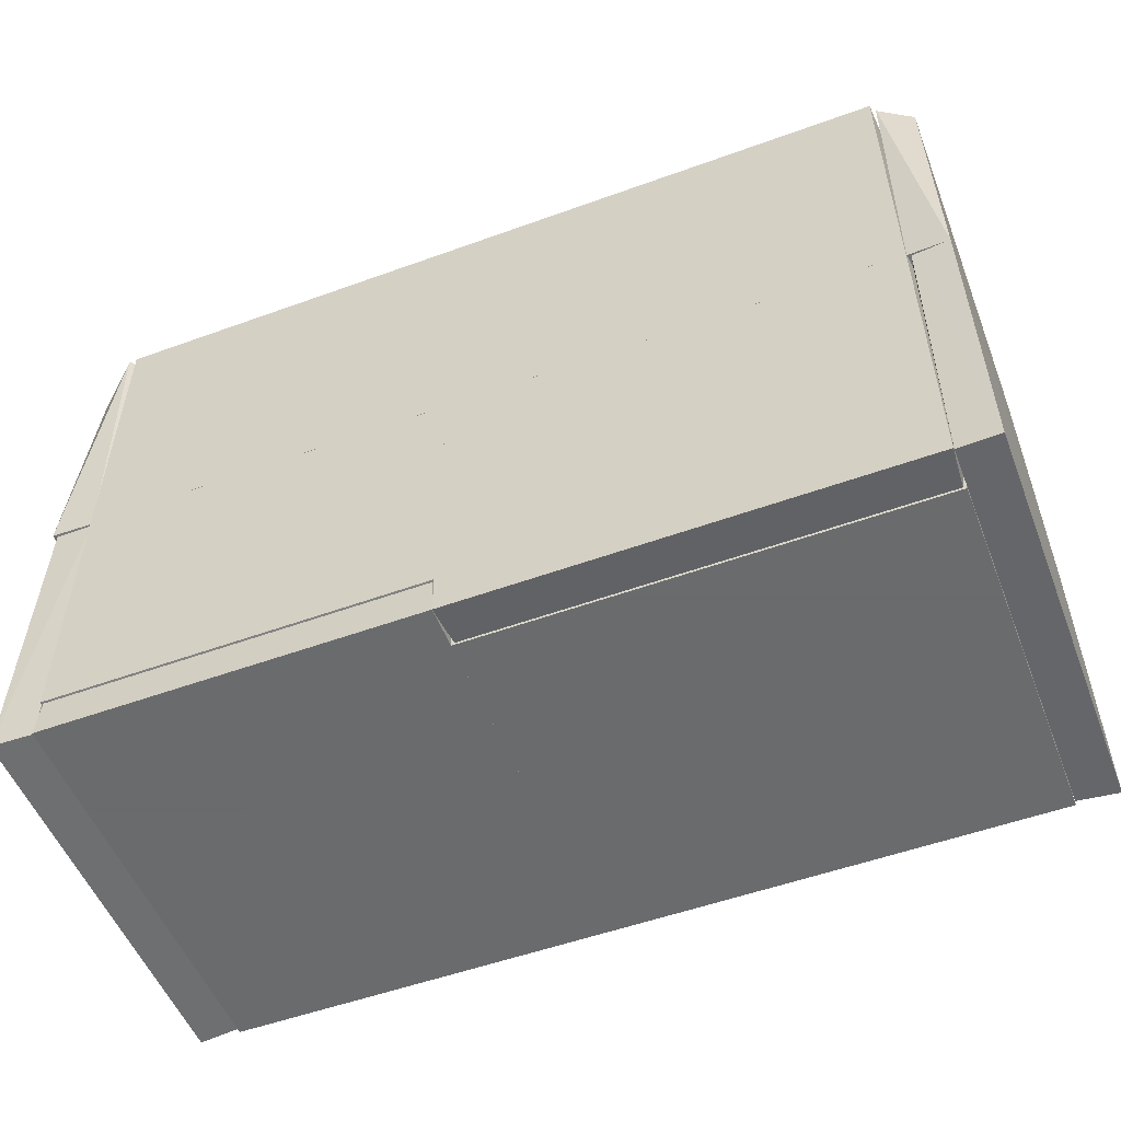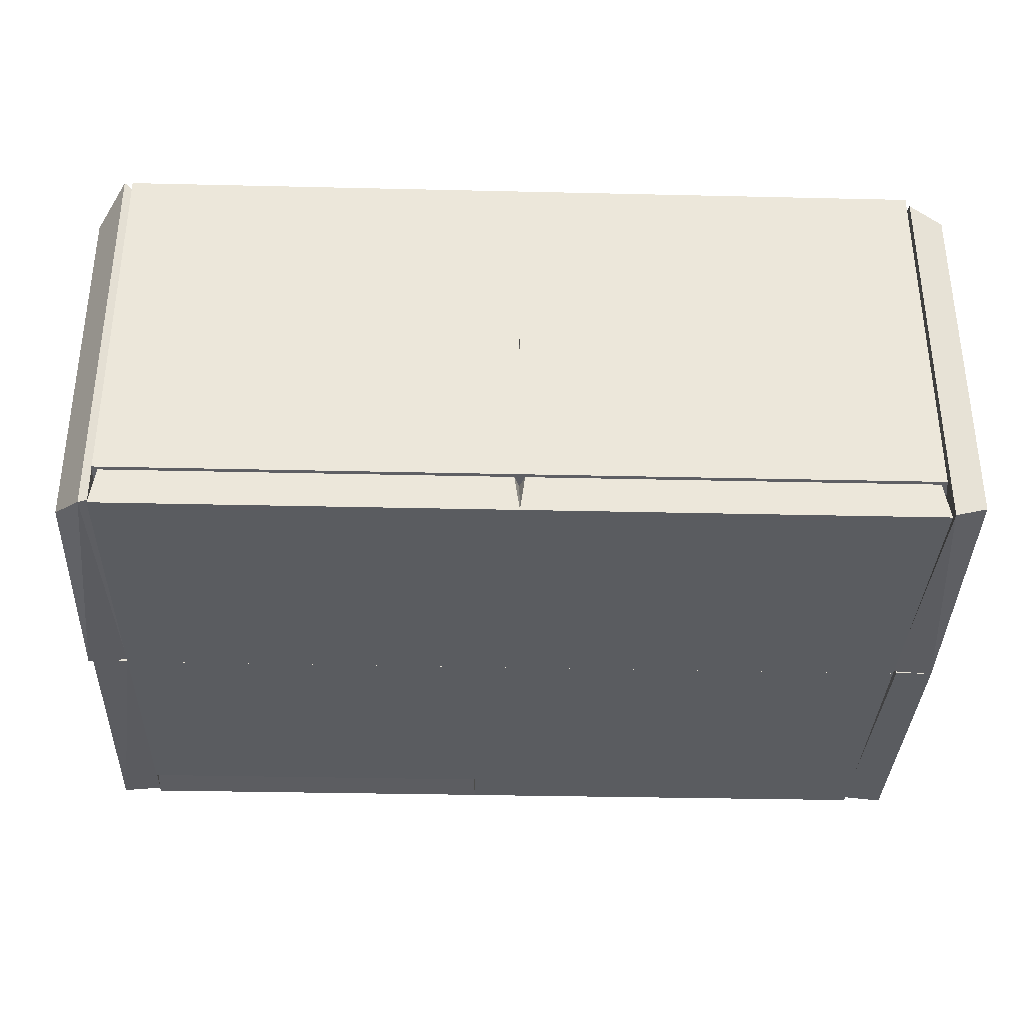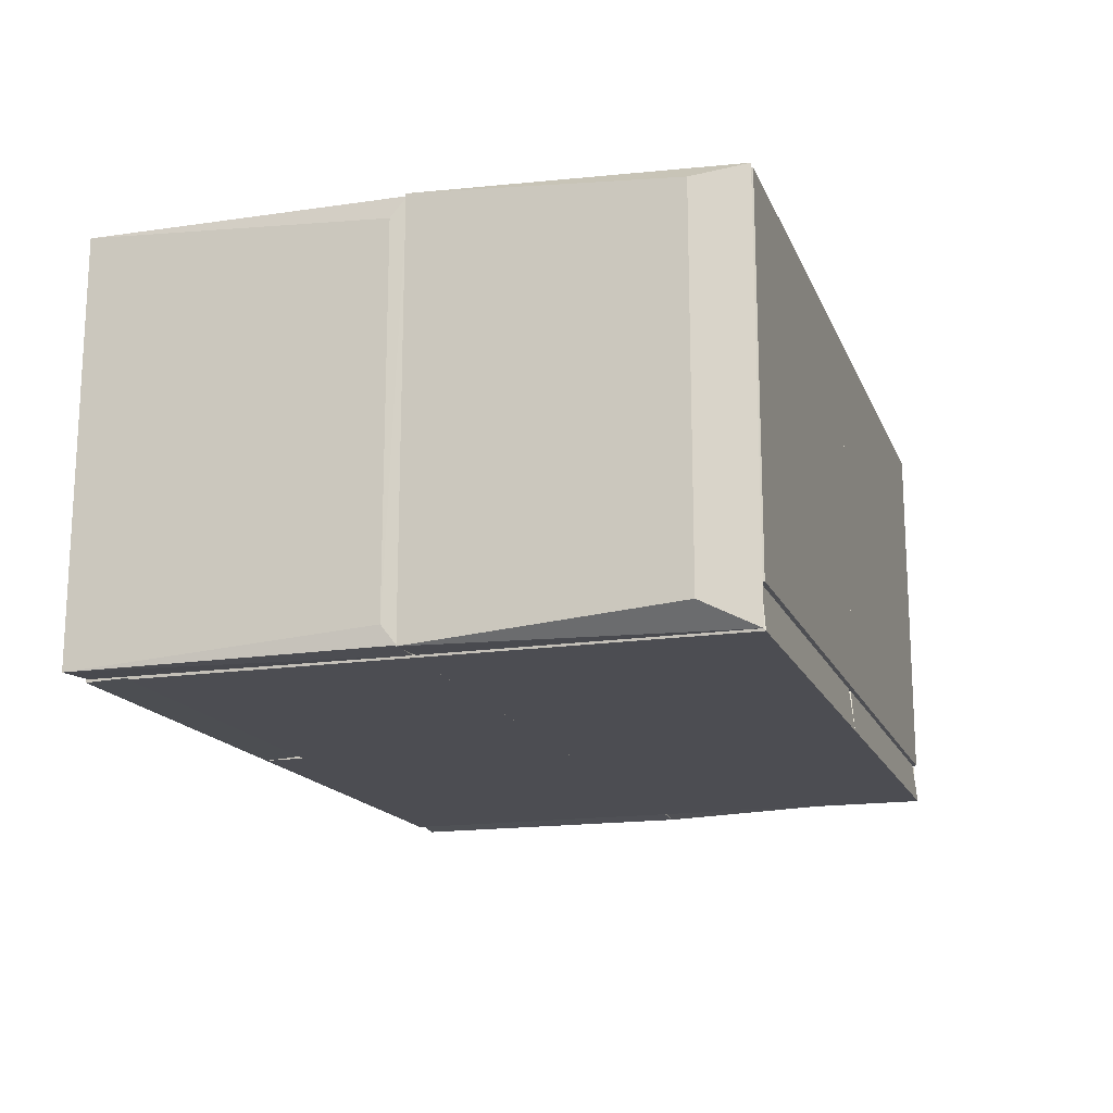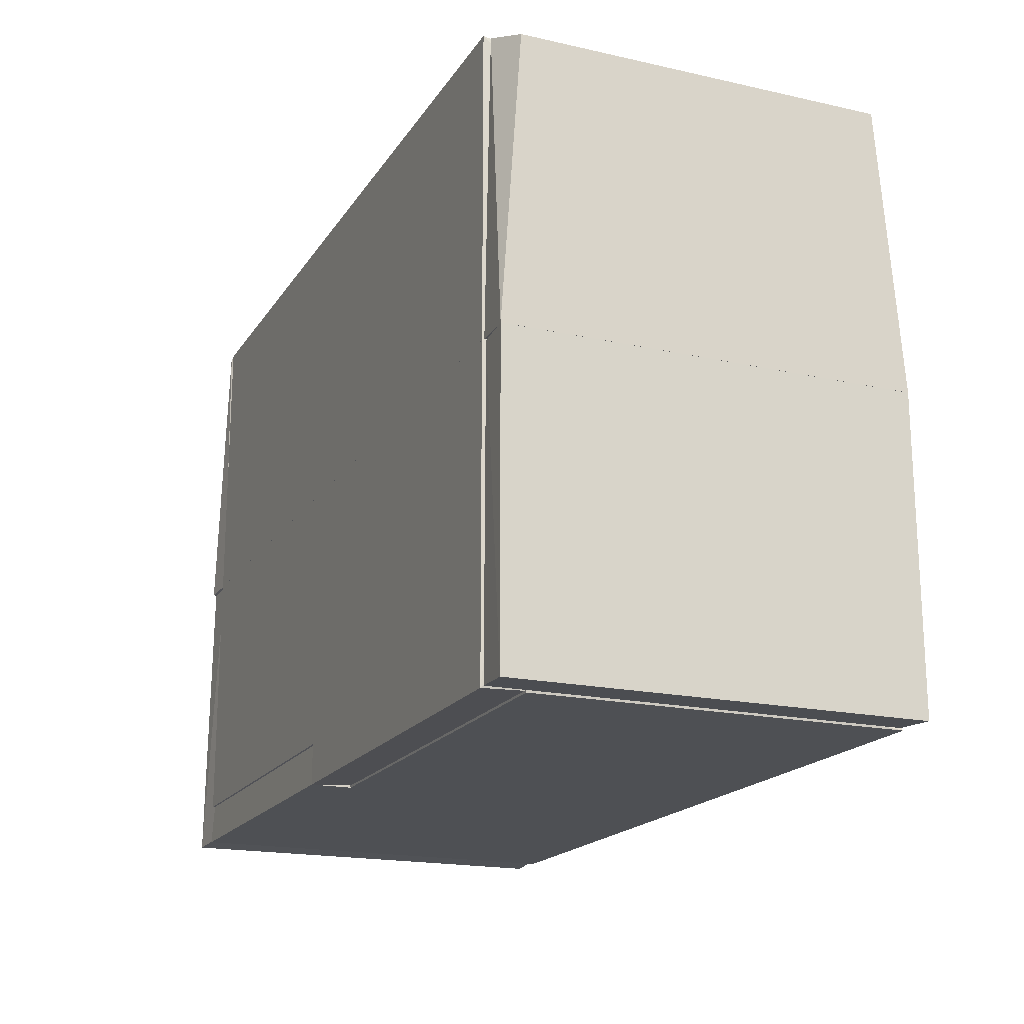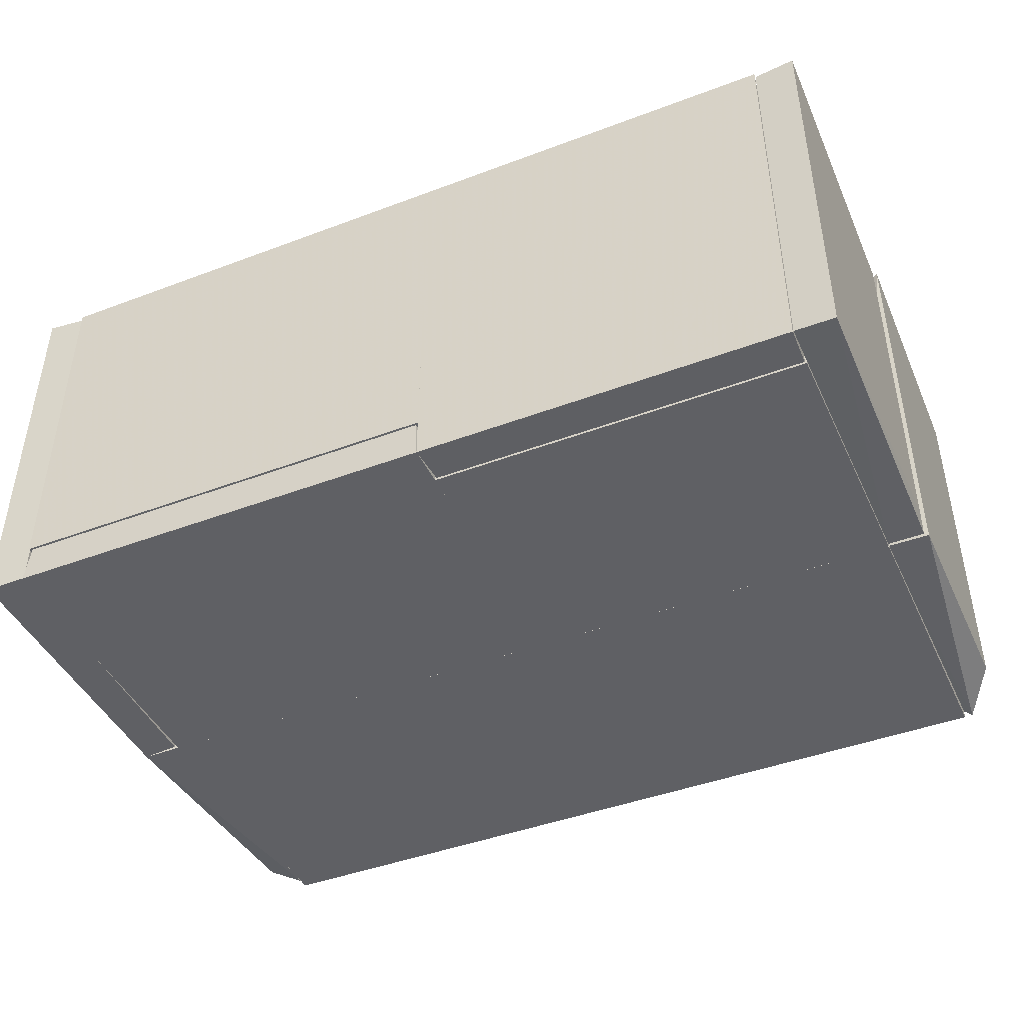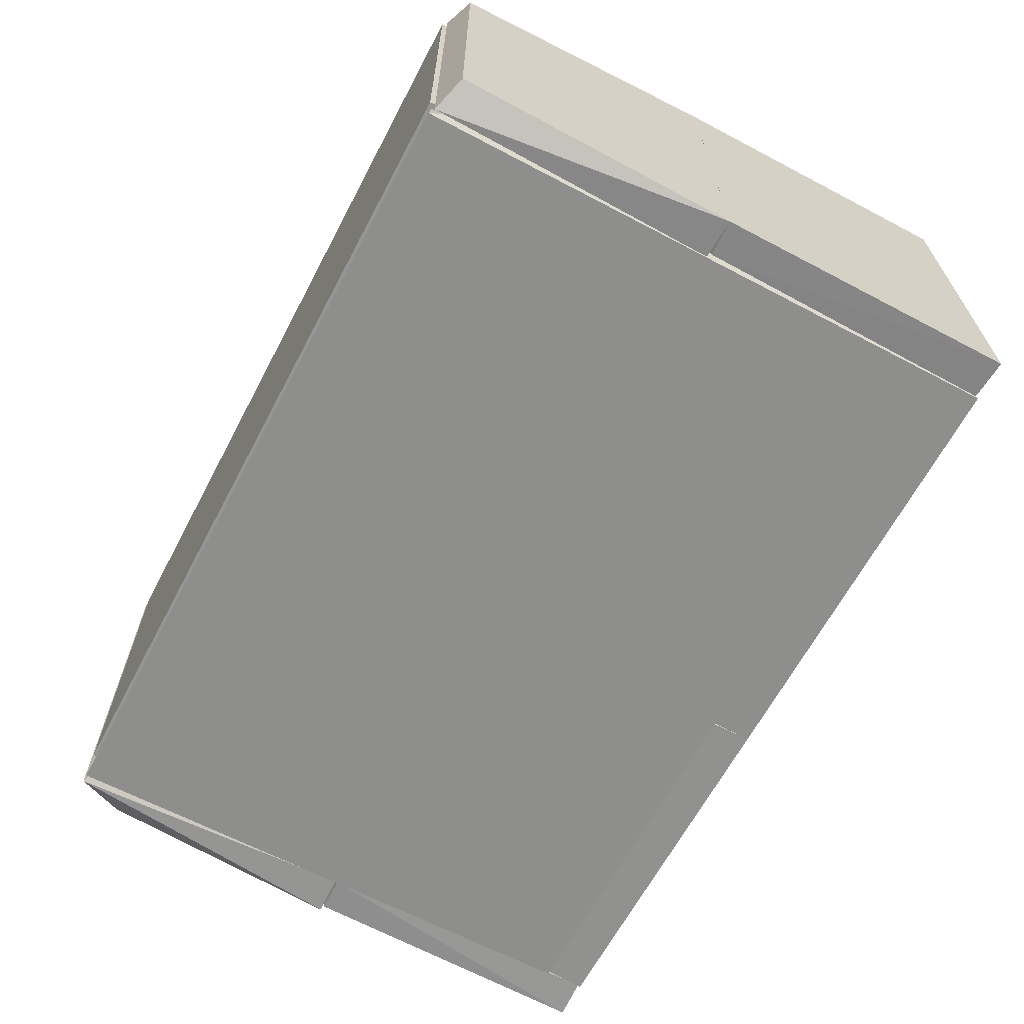
<metadata>
{"format":"obj","ext":"obj","renderer":"f3d","projection":"perspective","resolution":1024,"background":"white","views":[{"elev":-53.2,"azim":-158.8,"up":"+Y"},{"elev":-34.1,"azim":178.2,"up":"+Z"},{"elev":-16.4,"azim":107.5,"up":"+Z"},{"elev":-18.5,"azim":-113.2,"up":"+Y"},{"elev":-44.0,"azim":23.8,"up":"+Z"},{"elev":-64.9,"azim":-117.9,"up":"+Z"}]}
</metadata>
<code>
o hull_0
v 0.6962 0.4592 0.3289
v 0.6962 0.4926 0.3289
v 0.6962 0.4926 0.03175
v 0.3657 0.4592 0.3289
v 0.3657 0.4926 0.3289
v 0.3657 0.4926 0.03175
v 0.7008 0.4587 0.02767
v 0.3606 0.4587 0.02722
f 7 2 1
f 8 6 3
f 7 8 3
f 2 7 3
f 6 2 3
f 4 2 5
f 8 4 5
f 2 6 5
f 6 8 5
f 2 4 1
f 4 8 1
f 8 7 1
o hull_1
v 0.692 0.4894 0.0313
v 0.3699 0.4894 0.0313
v 0.6962 0.4925 -0.00167
v 0.6962 0.2488 -0.00167
v 0.3657 0.4925 -0.00167
v 0.3657 0.2488 -0.00167
v 0.7008 0.2455 0.02875
v 0.7008 0.4616 0.03218
v 0.3801 0.2594 0.02722
v 0.36 0.4622 0.0323
f 9 13 10
f 16 9 18
f 14 18 13
f 14 13 12
f 14 12 15
f 16 18 15
f 9 16 11
f 13 9 11
f 12 13 11
f 15 12 11
f 16 15 11
f 18 14 17
f 14 15 17
f 15 18 17
f 18 9 10
f 13 18 10
o hull_2
v 0.02722 0.4587 0.02773
v 0.03174 0.4592 0.3289
v 0.03174 0.4926 0.3289
v 0.03174 0.4926 0.03175
v 0.3708 0.4587 0.02722
v 0.3657 0.4592 0.3289
v 0.3657 0.4926 0.3289
v 0.3657 0.4926 0.03175
f 22 19 21
f 20 19 23
f 23 19 22
f 25 20 24
f 20 23 24
f 23 25 24
f 25 23 26
f 22 25 26
f 23 22 26
f 20 25 21
f 19 20 21
f 25 22 21
o hull_3
v 0.02722 0.4615 0.03218
v 0.02722 0.2455 0.02874
v 0.03598 0.4894 0.0313
v 0.03173 0.4925 -0.00167
v 0.03173 0.2488 -0.00167
v 0.3714 0.4622 0.0323
v 0.3657 0.4925 -0.00167
v 0.3657 0.2488 -0.00167
v 0.3614 0.4894 0.0313
v 0.3511 0.2594 0.02722
f 30 27 29
f 35 32 33
f 33 31 30
f 35 33 30
f 31 33 34
f 33 32 34
f 32 36 34
f 34 36 28
f 32 27 28
f 36 32 28
f 27 30 28
f 30 31 28
f 31 34 28
f 32 35 29
f 27 32 29
f 35 30 29
o hull_4
v 0.4041 0.2404 0.02722
v 0.3861 0.02722 0.02901
v 0.6963 0.2488 -0.001667
v 0.6963 0.03175 -0.001667
v 0.3924 0.2488 -0.001667
v 0.3924 0.03175 -0.001667
v 0.7008 0.252 0.02883
v 0.7008 0.02852 0.02883
f 43 41 37
f 44 43 38
f 42 38 41
f 43 44 40
f 44 38 40
f 38 42 40
f 42 41 40
f 41 43 39
f 43 40 39
f 40 41 39
f 38 43 37
f 41 38 37
o hull_5
v 0.6948 0.03156 0
v 0.4056 0.02722 0.3145
v 0.6976 0.03187 0.02722
v 0.3924 -0.00167 -0.001605
v 0.3924 -0.00167 0.3289
v 0.391 0.03187 0.02722
v 0.683 0.02722 0.3145
v 0.3939 0.03156 0
v 0.6963 -0.00167 -0.001605
v 0.6963 -0.00167 0.3289
f 50 51 47
f 54 51 49
f 54 49 53
f 52 53 48
f 53 49 48
f 53 52 45
f 49 51 46
f 49 46 50
f 52 48 50
f 48 49 50
f 45 52 50
f 46 51 50
f 45 50 47
f 51 54 47
f 54 53 47
f 53 45 47
o hull_6
v 0.3924 -0.001667 0.3289
v 0.3924 -0.001667 0.03175
v 0.02722 0.02876 0.02801
v 0.03176 -0.001667 0.3289
v 0.03176 -0.001667 0.03175
v 0.3784 0.02722 0.3174
v 0.0457 0.02722 0.3174
v 0.3979 0.02884 0.02722
f 60 62 61
f 59 58 57
f 58 59 56
f 56 59 62
f 59 57 62
f 62 60 55
f 60 58 55
f 58 56 55
f 56 62 55
f 58 60 61
f 57 58 61
f 62 57 61
o hull_7
v 0.39 0 0.0315
v 0.3924 0.2488 -0.00167
v 0.3924 -0.00167 -0.00167
v 0.02722 0.2519 0.02872
v 0.3767 0.2379 0.02722
v 0.03173 0.2488 -0.00167
v 0.03173 -0.00167 -0.00167
v 0.03413 0 0.0315
v 0.3946 0.02722 0.03193
v 0.02951 0.02722 0.03193
f 69 70 72
f 71 67 66
f 67 71 64
f 66 67 64
f 69 64 65
f 64 71 65
f 69 65 70
f 69 66 68
f 64 69 68
f 66 64 68
f 65 71 63
f 71 70 63
f 70 65 63
f 71 66 72
f 66 69 72
f 70 71 72
o hull_8
v 0.6963 0.4591 0.3289
v 0.6967 0.4894 0.3247
v 0.6967 0.4894 0.002603
v 0.703 0.4925 -0.001605
v 0.703 0.4925 0.3289
v 0.6961 0.2477 0.02722
v 0.6964 0.25 -0
v 0.728 0.4533 0.3124
v 0.728 0.4533 0.01492
v 0.7008 0.2594 0.3145
v 0.7297 0.2488 -0.001605
v 0.7297 0.2488 0.3289
f 75 73 74
f 83 79 76
f 83 76 81
f 76 77 81
f 84 83 81
f 77 84 80
f 81 77 80
f 84 81 80
f 84 77 73
f 82 84 73
f 76 79 75
f 77 76 75
f 73 75 78
f 79 83 78
f 83 84 78
f 84 82 78
f 82 73 78
f 75 79 78
f 73 77 74
f 77 75 74
o hull_9
v 0 0.4803 0.01492
v 0 0.4803 0.3124
v 0.02722 0.2595 0.3145
v 0.03156 0.25 0
v 0.03187 0.2478 0.02722
v 0.03173 0.4591 0.3289
v -0.00167 0.2488 -0.001605
v -0.00167 0.2488 0.3289
v 0.02804 0.4894 0.3246
v 0.02804 0.4894 0.002667
f 87 92 89
f 85 91 92
f 88 91 94
f 91 85 94
f 94 85 86
f 85 92 86
f 92 90 86
f 90 92 87
f 90 94 93
f 94 86 93
f 86 90 93
f 92 91 89
f 91 88 89
f 88 94 89
f 94 90 89
f 90 87 89
o hull_10
v 0.7262 0.2476 0
v 0.7263 0.2485 0.3285
v 0.6963 0.02839 0.3289
v 0.6965 -0 0.000598
v 0.6965 -0 0.3267
v 0.6961 0.2499 0.02722
v 0.6964 0.2476 0
v 0.728 0.2362 0.3124
v 0.728 0.2362 0.01492
v 0.7008 0.2379 0.3145
v 0.7297 -0.00167 -0.001605
v 0.7297 -0.00167 0.3289
f 100 98 97
f 98 101 105
f 98 105 99
f 105 102 106
f 99 105 106
f 105 101 95
f 106 102 96
f 104 96 100
f 101 98 100
f 95 101 100
f 96 95 100
f 102 105 103
f 105 95 103
f 96 102 103
f 95 96 103
f 98 99 97
f 99 106 97
f 106 96 97
f 96 104 97
f 104 100 97
o hull_11
v 0.02722 0.2379 0.3145
v 0.03187 0.2499 0.02722
v 0.0315 0 0.000598
v 0.0315 0 0.3267
v 0.03173 0.02841 0.3289
v -0.00167 0.2488 -0.001605
v -0.00167 0.2488 0.3289
v -0.00167 -0.00167 -0.001605
v -0.00167 -0.00167 0.3289
v 0.02825 0.2476 -0
f 112 108 116
f 112 114 115
f 115 114 109
f 111 109 108
f 107 111 108
f 107 108 113
f 112 115 113
f 115 111 113
f 111 107 113
f 108 112 113
f 111 115 110
f 109 111 110
f 115 109 110
f 114 112 116
f 109 114 116
f 108 109 116

</code>
